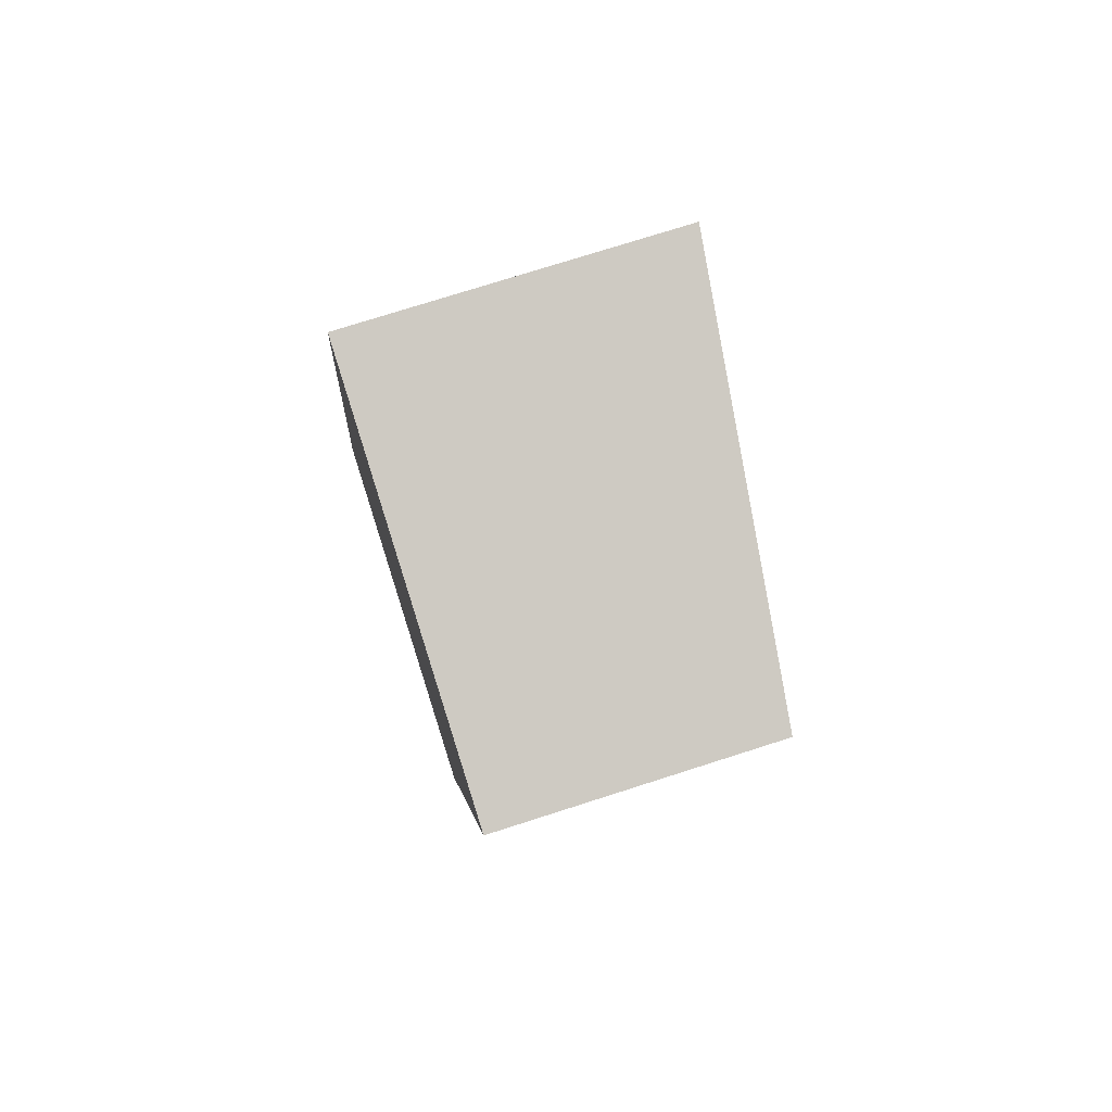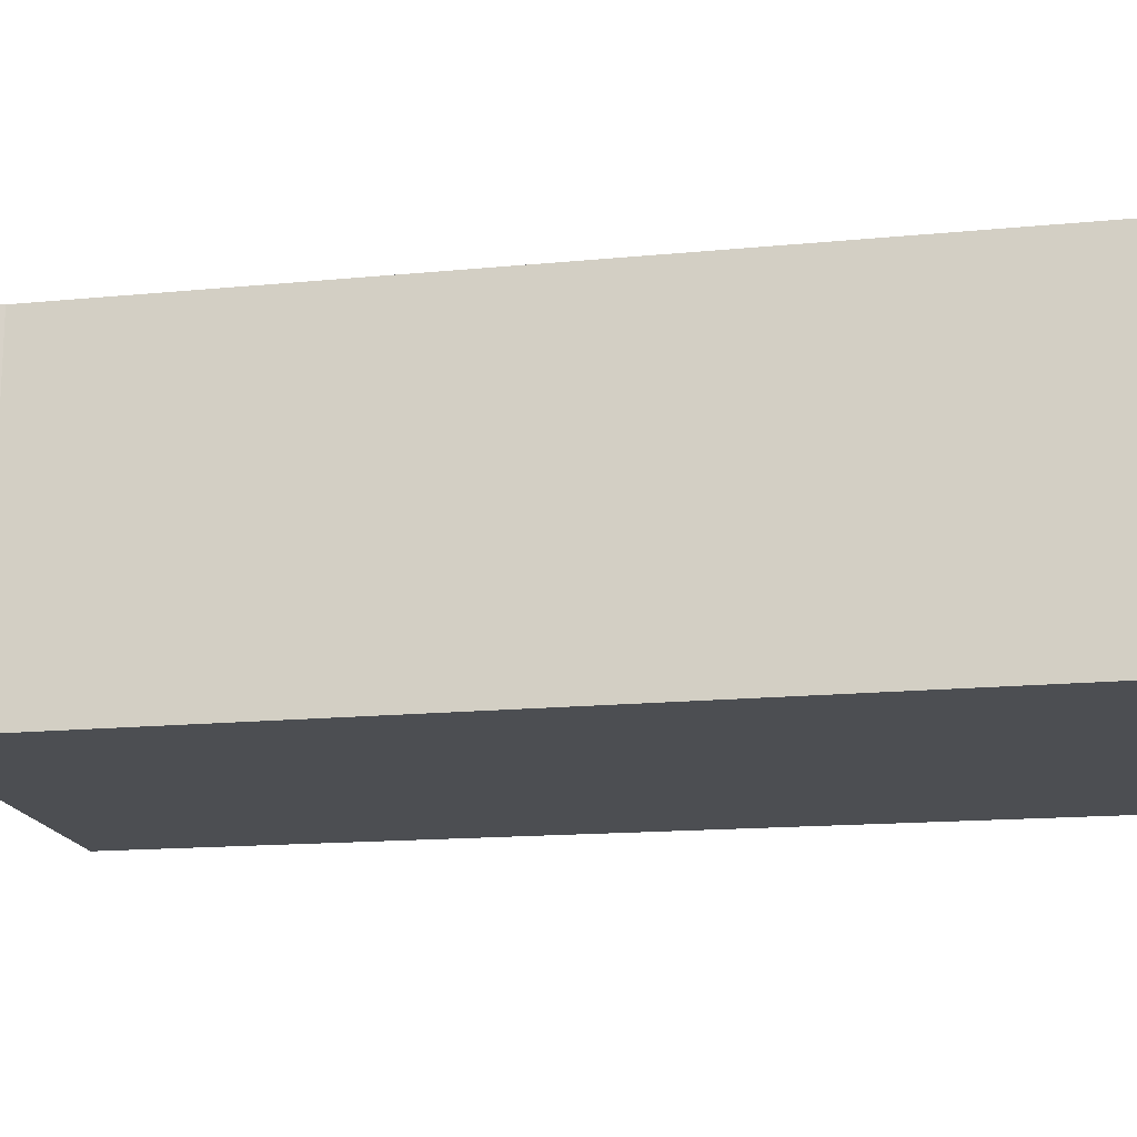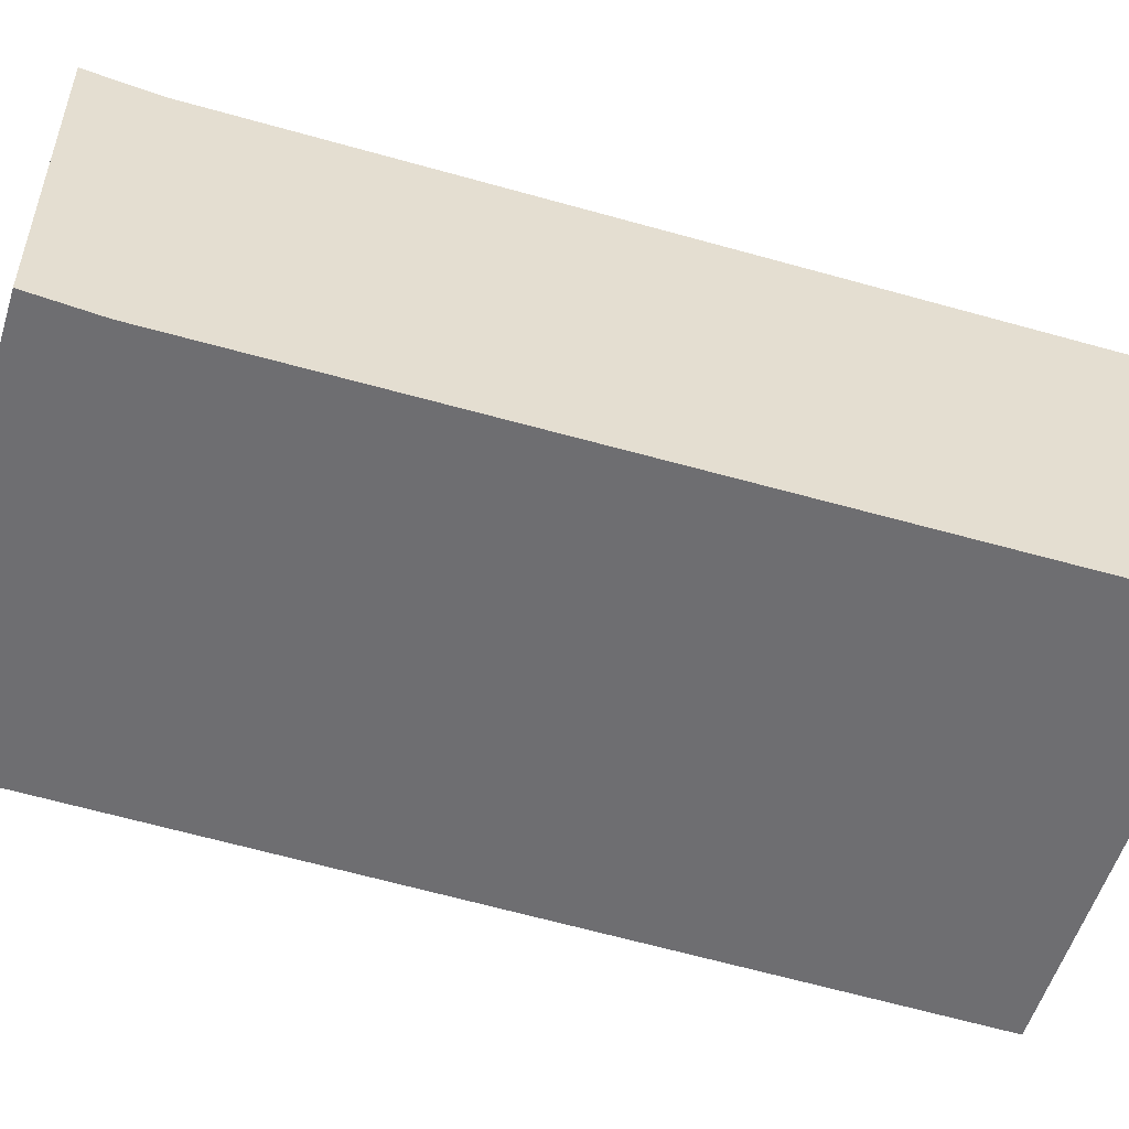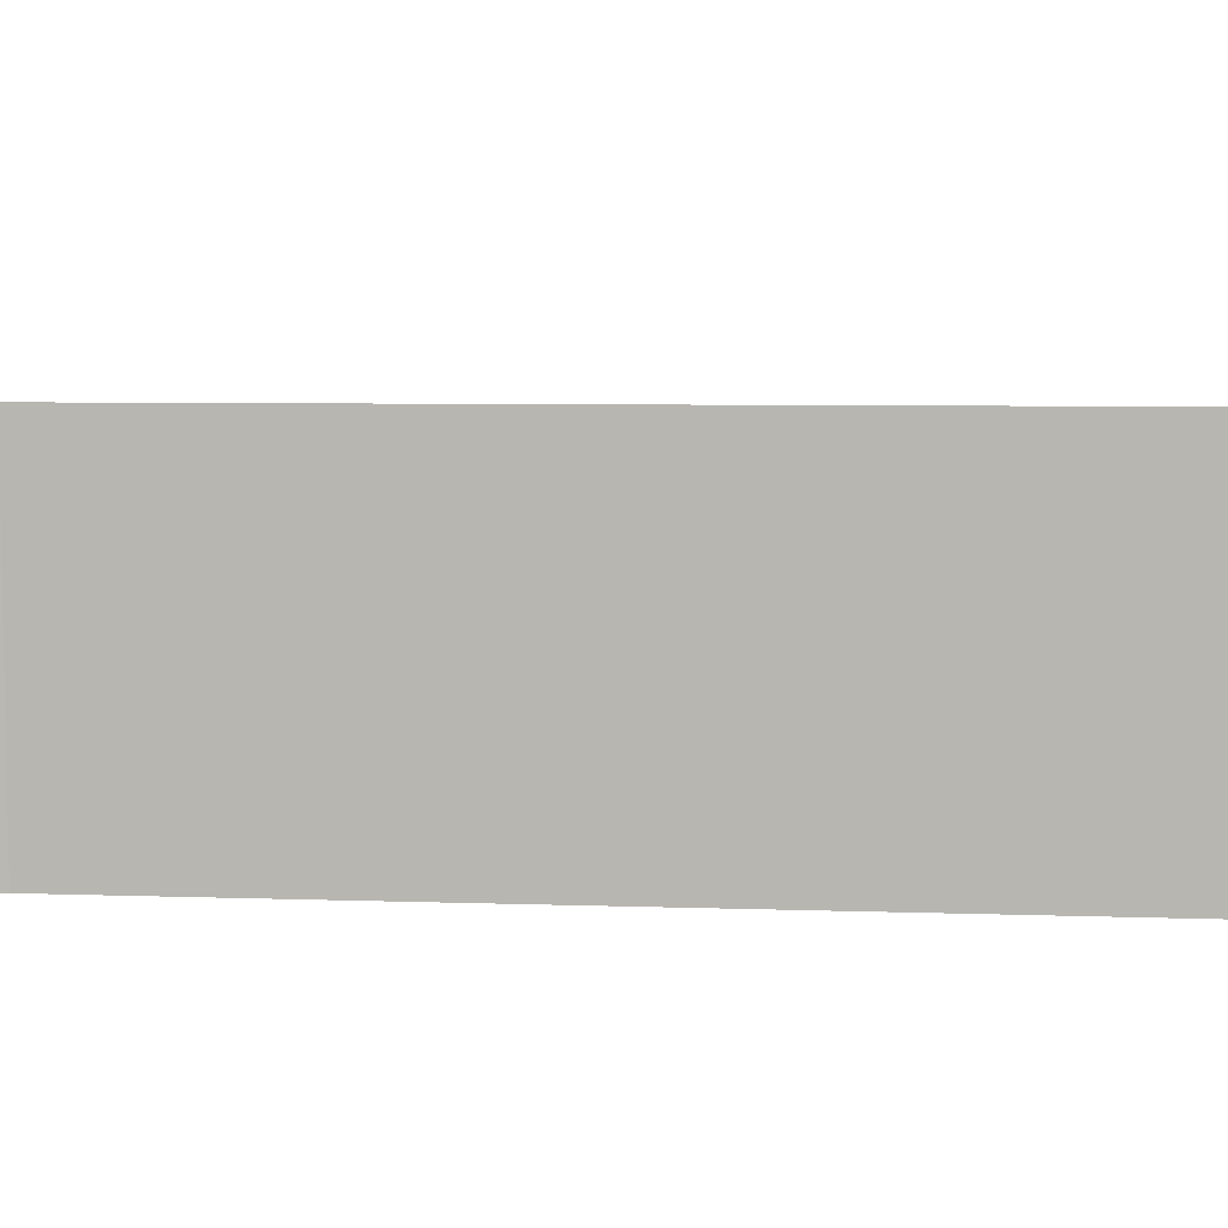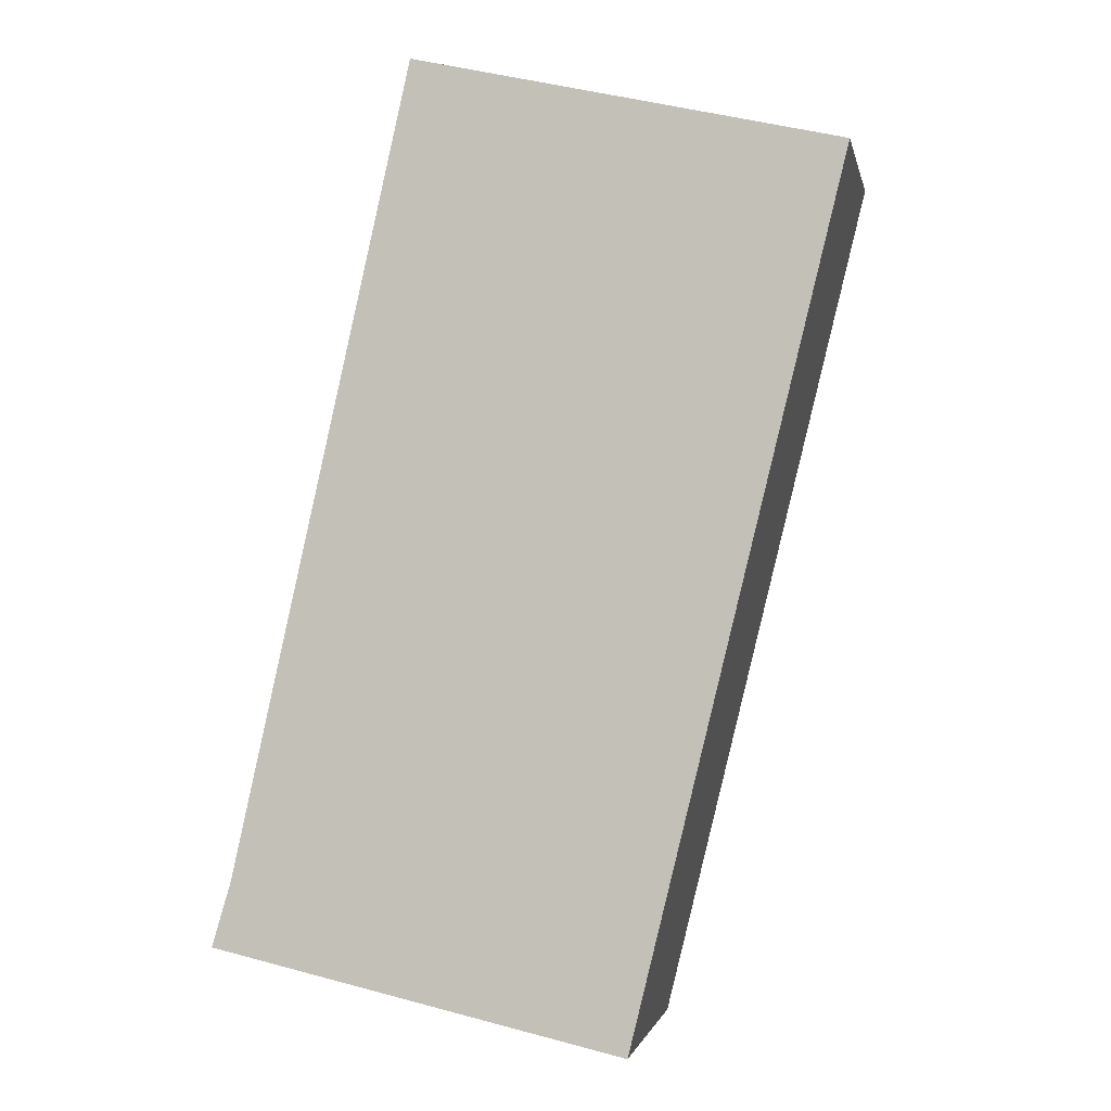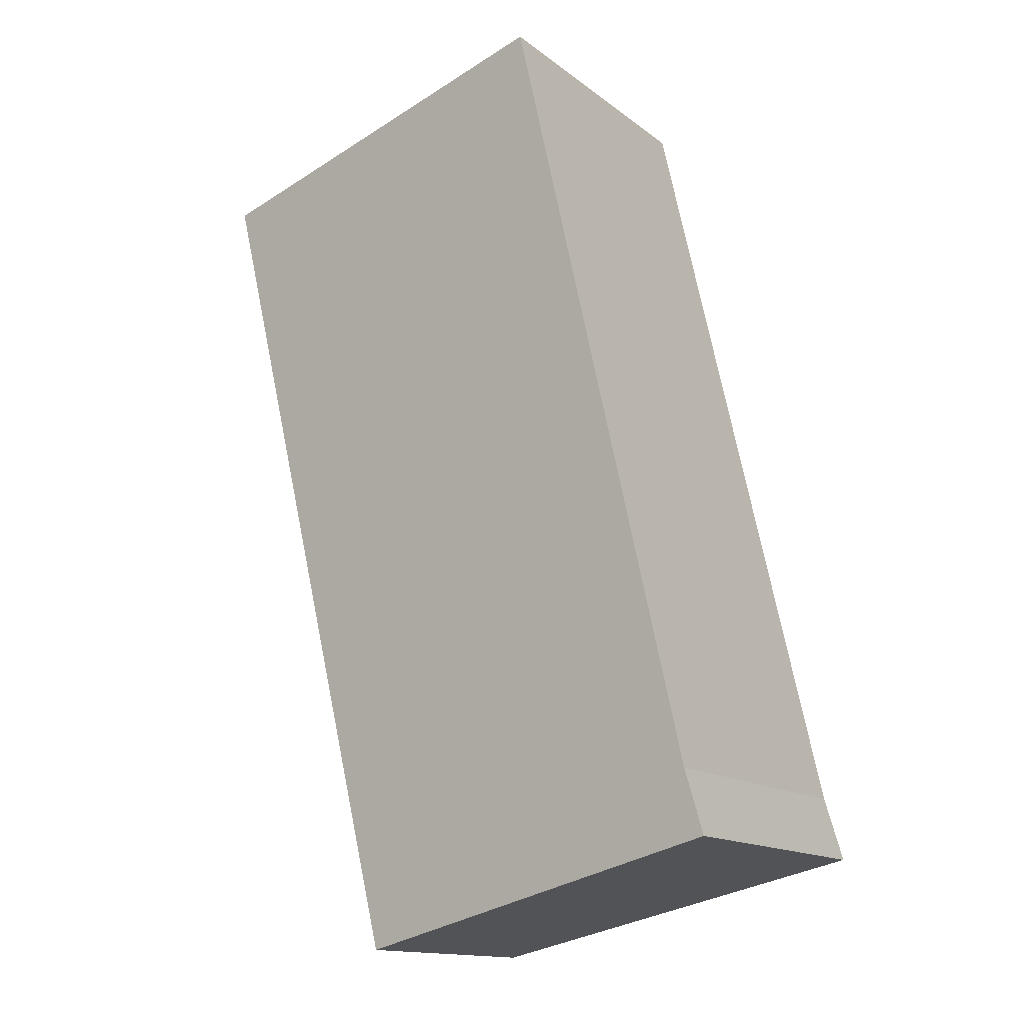
<metadata>
{"format":"obj","ext":"obj","renderer":"f3d","projection":"perspective","resolution":1024,"background":"white","views":[{"elev":74.3,"azim":72.2,"up":"+Z"},{"elev":-16.5,"azim":-66.4,"up":"+Y"},{"elev":-54.4,"azim":-94.3,"up":"+Y"},{"elev":7.3,"azim":-71.7,"up":"+Y"},{"elev":-1.4,"azim":10.9,"up":"+Z"},{"elev":-14.2,"azim":-147.8,"up":"+Z"}]}
</metadata>
<code>
v  4.615 3.007 -1.046
v  2.228 3.636 9.7
v  6.979 3.007 8.64
v  0.216 3.613 0.725
v  0 3.618 2.215e-16
v  2.228 -5.94e-16 9.7
v  6.979 -5.29e-16 8.64
v  4.615 6.405e-17 -1.046
v  0 0 0
v  0.216 -4.439e-17 0.725
g defaultobject
f 1 2 3
f 2 1 4
f 4 1 5
f 6 3 2
f 3 6 7
f 7 1 3
f 1 7 8
f 1 9 5
f 9 1 8
f 4 6 2
f 6 4 10
f 9 4 5
f 4 9 10
f 6 8 7
f 8 6 10
f 8 10 9

</code>
